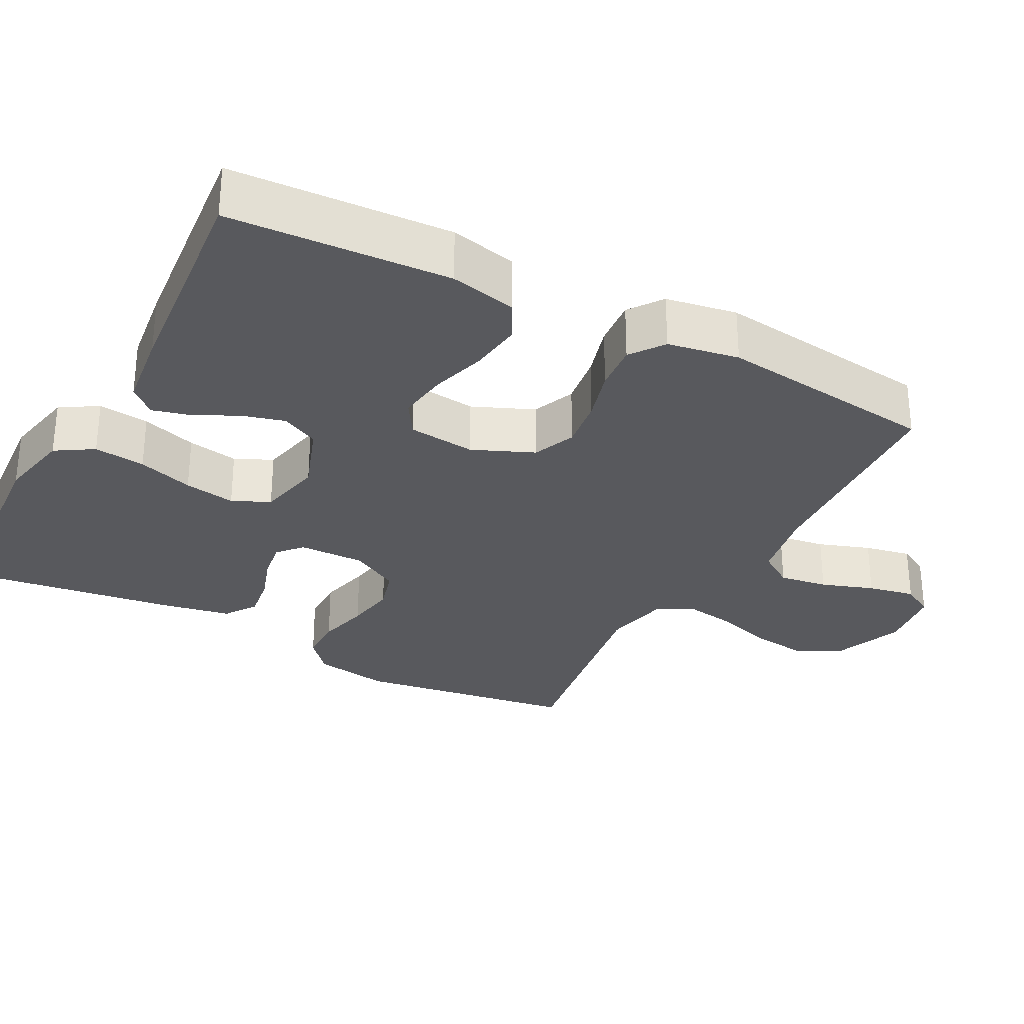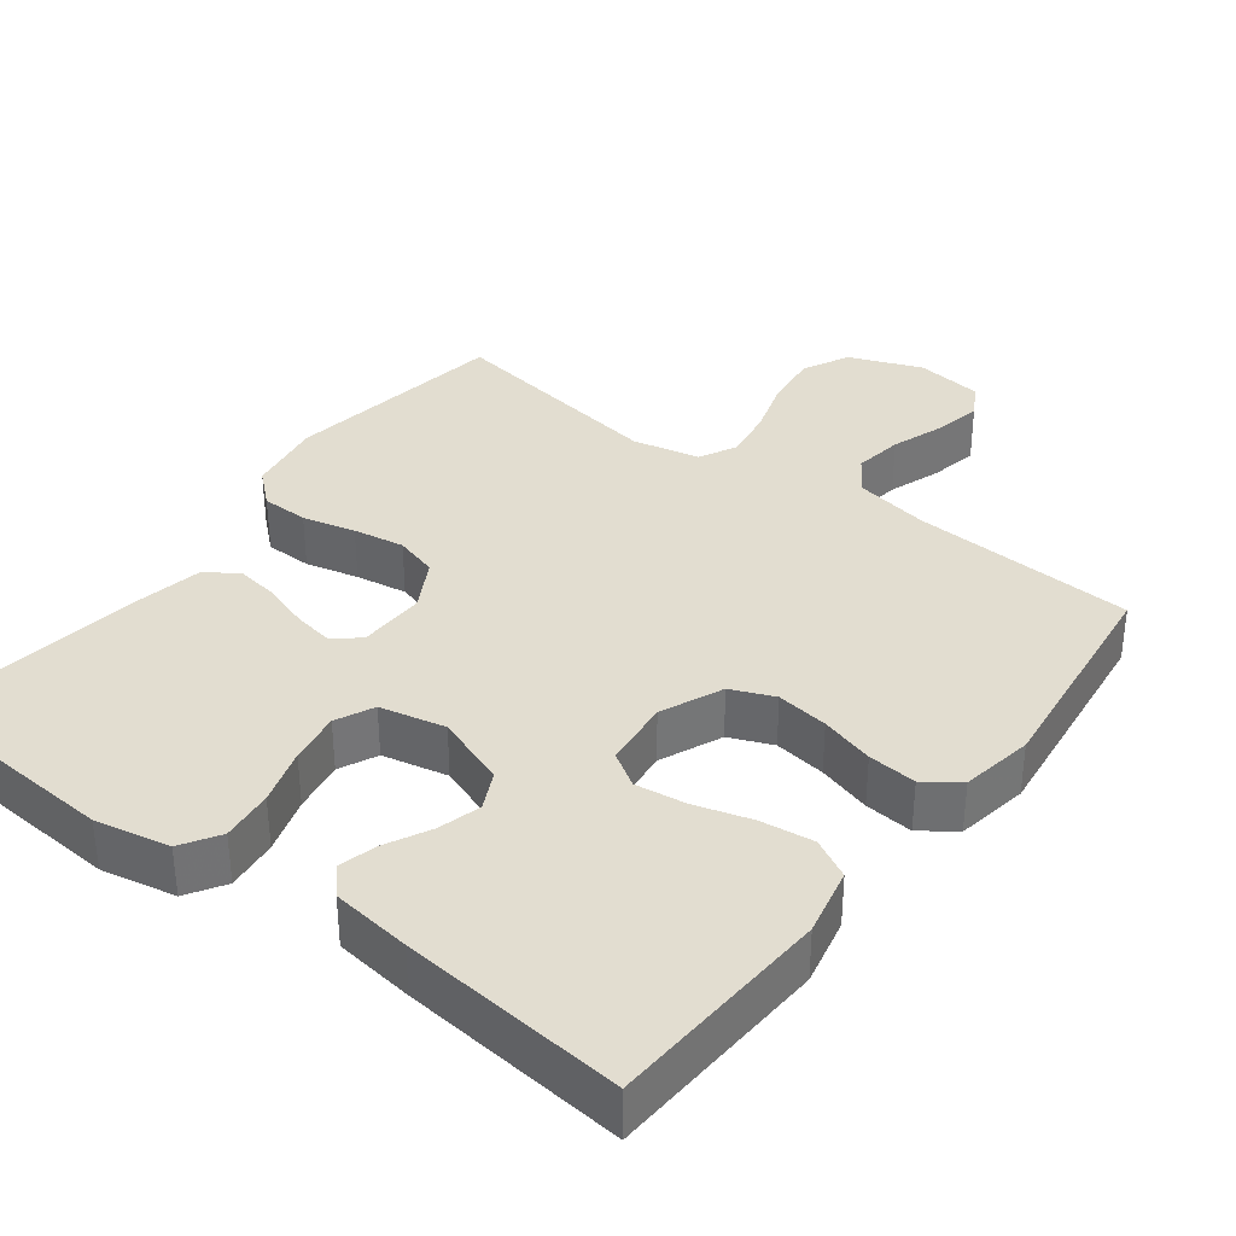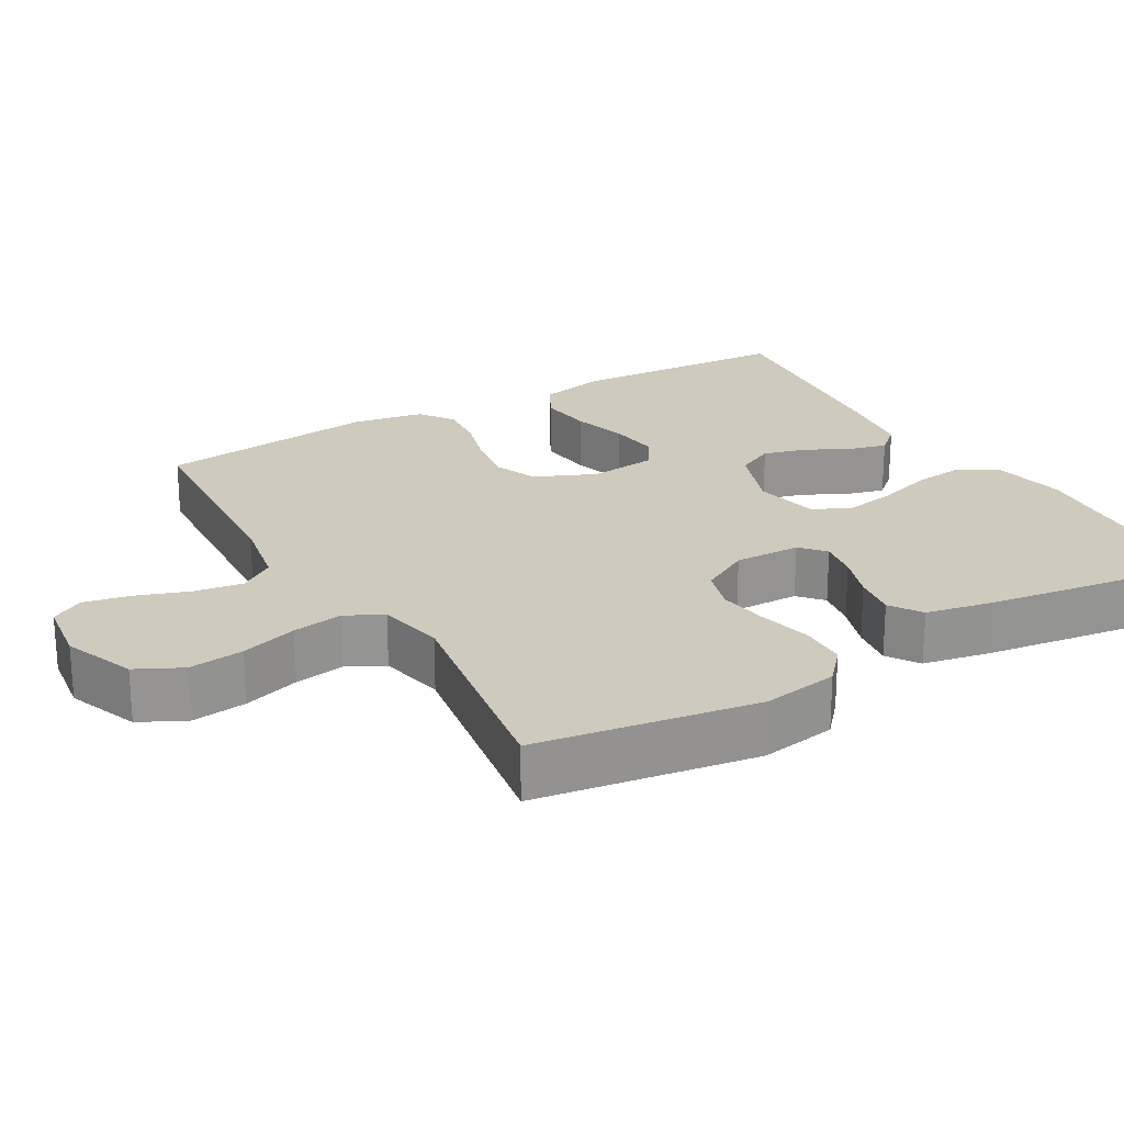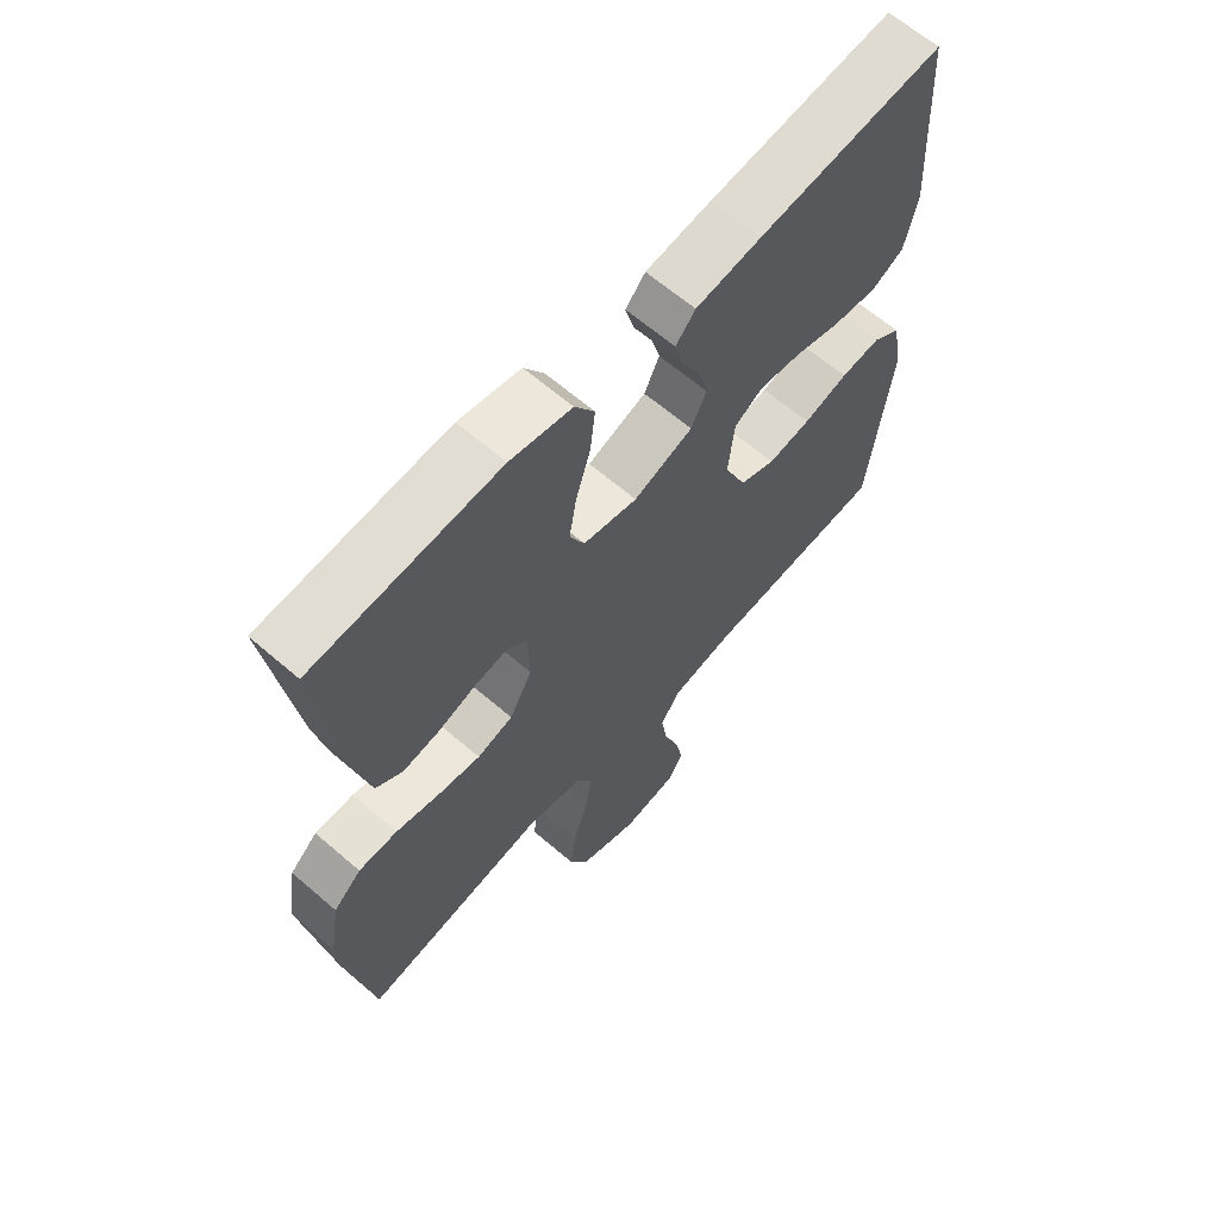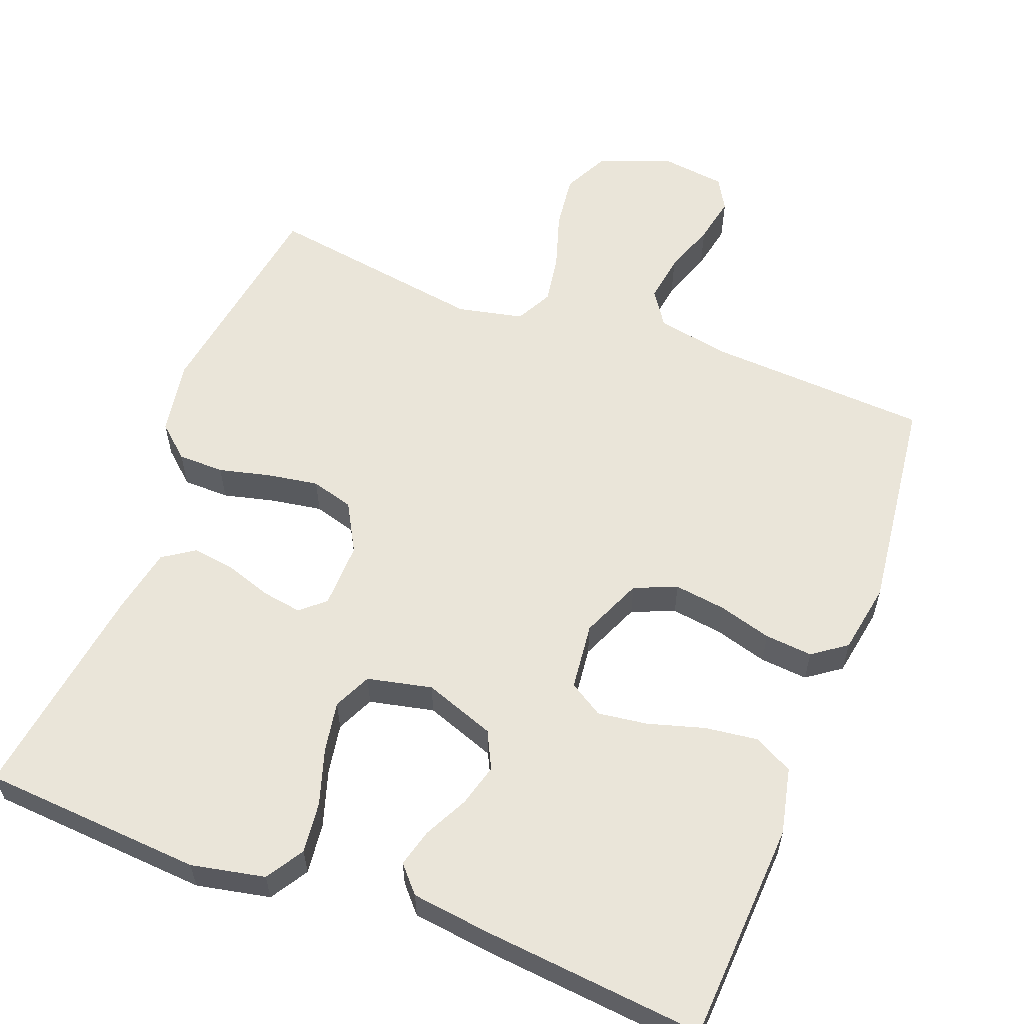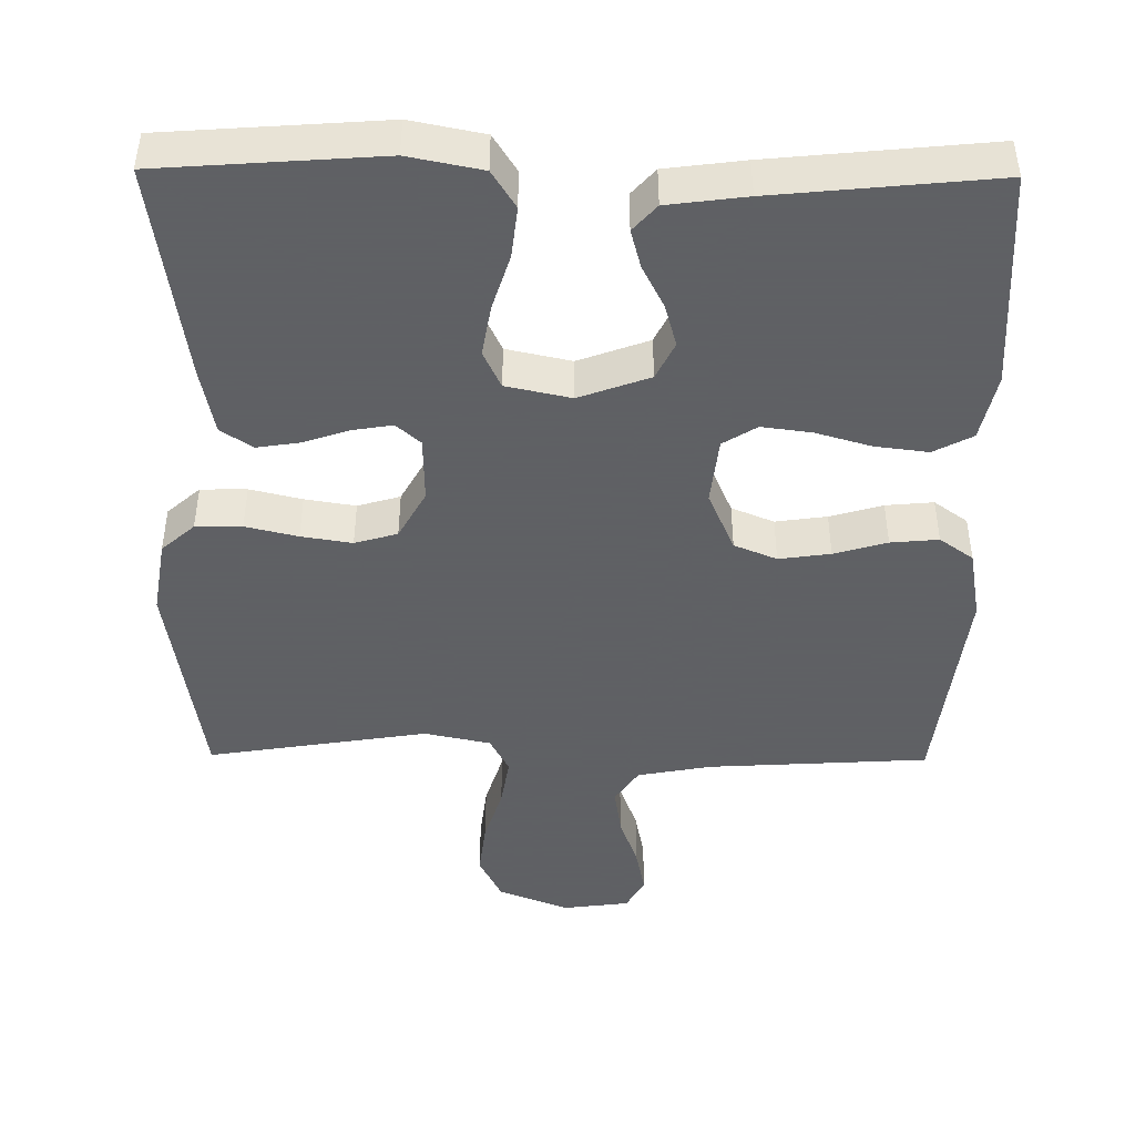
<metadata>
{"format":"obj","ext":"obj","renderer":"f3d","projection":"perspective","resolution":1024,"background":"white","views":[{"elev":-29.9,"azim":61.8,"up":"+Y"},{"elev":35.3,"azim":37.1,"up":"+Y"},{"elev":23.2,"azim":-120.1,"up":"+Y"},{"elev":64.0,"azim":-49.0,"up":"+Z"},{"elev":58.4,"azim":20.8,"up":"+Y"},{"elev":-45.3,"azim":-0.6,"up":"+Y"}]}
</metadata>
<code>
v 0.5 0.07 -0.5
v 0.2 0.07 -0.518
v 0.099 0.07 -0.537
v 0.067 0.07 -0.585
v 0.077 0.07 -0.651
v 0.102 0.07 -0.722
v 0.115 0.07 -0.786
v 0.09 0.07 -0.83
v 0 0.07 -0.842
v -0.097 0.07 -0.804
v -0.128 0.07 -0.742
v -0.119 0.07 -0.667
v -0.095 0.07 -0.59
v -0.084 0.07 -0.521
v -0.11 0.07 -0.471
v -0.2 0.07 -0.452
v -0.5 0.07 -0.5
v -0.546 0.07 -0.2
v -0.529 0.07 -0.097
v -0.484 0.07 -0.057
v -0.421 0.07 -0.056
v -0.35 0.07 -0.073
v -0.281 0.07 -0.084
v -0.223 0.07 -0.067
v -0.186 0.07 0
v -0.188 0.07 0.09
v -0.221 0.07 0.119
v -0.275 0.07 0.11
v -0.337 0.07 0.089
v -0.396 0.07 0.08
v -0.439 0.07 0.109
v -0.457 0.07 0.2
v -0.5 0.07 0.5
v -0.2 0.07 0.522
v -0.1 0.07 0.502
v -0.068 0.07 0.451
v -0.076 0.07 0.381
v -0.1 0.07 0.305
v -0.112 0.07 0.235
v -0.088 0.07 0.184
v 0 0.07 0.165
v 0.096 0.07 0.2
v 0.121 0.07 0.251
v 0.105 0.07 0.309
v 0.075 0.07 0.368
v 0.061 0.07 0.42
v 0.093 0.07 0.456
v 0.2 0.07 0.47
v 0.5 0.07 0.5
v 0.517 0.07 0.2
v 0.497 0.07 0.109
v 0.444 0.07 0.081
v 0.372 0.07 0.09
v 0.296 0.07 0.112
v 0.228 0.07 0.121
v 0.182 0.07 0.092
v 0.172 0.07 0
v 0.208 0.07 -0.083
v 0.266 0.07 -0.107
v 0.336 0.07 -0.097
v 0.408 0.07 -0.076
v 0.473 0.07 -0.07
v 0.519 0.07 -0.103
v 0.536 0.07 -0.2
v 0.5 0 -0.5
v 0.2 0 -0.518
v 0.099 0 -0.537
v 0.067 0 -0.585
v 0.077 0 -0.651
v 0.102 0 -0.722
v 0.115 0 -0.786
v 0.09 0 -0.83
v 0 0 -0.842
v -0.097 0 -0.804
v -0.128 0 -0.742
v -0.119 0 -0.667
v -0.095 0 -0.59
v -0.084 0 -0.521
v -0.11 0 -0.471
v -0.2 0 -0.452
v -0.5 0 -0.5
v -0.546 0 -0.2
v -0.529 0 -0.097
v -0.484 0 -0.057
v -0.421 0 -0.056
v -0.35 0 -0.073
v -0.281 0 -0.084
v -0.223 0 -0.067
v -0.186 0 0
v -0.188 0 0.09
v -0.221 0 0.119
v -0.275 0 0.11
v -0.337 0 0.089
v -0.396 0 0.08
v -0.439 0 0.109
v -0.457 0 0.2
v -0.5 0 0.5
v -0.2 0 0.522
v -0.1 0 0.502
v -0.068 0 0.451
v -0.076 0 0.381
v -0.1 0 0.305
v -0.112 0 0.235
v -0.088 0 0.184
v 0 0 0.165
v 0.096 0 0.2
v 0.121 0 0.251
v 0.105 0 0.309
v 0.075 0 0.368
v 0.061 0 0.42
v 0.093 0 0.456
v 0.2 0 0.47
v 0.5 0 0.5
v 0.517 0 0.2
v 0.497 0 0.109
v 0.444 0 0.081
v 0.372 0 0.09
v 0.296 0 0.112
v 0.228 0 0.121
v 0.182 0 0.092
v 0.172 0 0
v 0.208 0 -0.083
v 0.266 0 -0.107
v 0.336 0 -0.097
v 0.408 0 -0.076
v 0.473 0 -0.07
v 0.519 0 -0.103
v 0.536 0 -0.2
f 63 64 1 2
f 60 61 62 63
f 59 60 63 2
f 58 59 2 3
f 57 58 3 4
f 56 57 4
f 51 52 53 54
f 51 54 55
f 50 51 55
f 49 50 55
f 48 49 55 56
f 44 45 46 47
f 43 44 47 48
f 35 36 37 38
f 35 38 39
f 34 35 39
f 33 34 39
f 32 33 39 40
f 28 29 30 31
f 27 28 31 32
f 19 20 21 22
f 19 22 23
f 16 17 18 19
f 15 16 19 23
f 14 15 23 24
f 10 11 12 13
f 10 13 14
f 9 10 14
f 8 9 14
f 5 6 7 8
f 4 5 8 14
f 43 48 56 4
f 27 32 40 41
f 26 27 41
f 25 26 41 42
f 24 25 42
f 14 24 42
f 4 14 42 43
f 66 65 128 127
f 127 126 125 124
f 66 127 124 123
f 67 66 123 122
f 68 67 122 121
f 68 121 120
f 118 117 116 115
f 119 118 115
f 119 115 114
f 119 114 113
f 120 119 113 112
f 111 110 109 108
f 112 111 108 107
f 102 101 100 99
f 103 102 99
f 103 99 98
f 103 98 97
f 104 103 97 96
f 95 94 93 92
f 96 95 92 91
f 86 85 84 83
f 87 86 83
f 83 82 81 80
f 87 83 80 79
f 88 87 79 78
f 77 76 75 74
f 78 77 74
f 78 74 73
f 78 73 72
f 72 71 70 69
f 78 72 69 68
f 68 120 112 107
f 105 104 96 91
f 105 91 90
f 106 105 90 89
f 106 89 88
f 106 88 78
f 107 106 78 68
f 1 65 66 2
f 2 66 67 3
f 3 67 68 4
f 4 68 69 5
f 5 69 70 6
f 6 70 71 7
f 7 71 72 8
f 8 72 73 9
f 9 73 74 10
f 10 74 75 11
f 11 75 76 12
f 12 76 77 13
f 13 77 78 14
f 14 78 79 15
f 15 79 80 16
f 16 80 81 17
f 17 81 82 18
f 18 82 83 19
f 19 83 84 20
f 20 84 85 21
f 21 85 86 22
f 22 86 87 23
f 23 87 88 24
f 24 88 89 25
f 25 89 90 26
f 26 90 91 27
f 27 91 92 28
f 28 92 93 29
f 29 93 94 30
f 30 94 95 31
f 31 95 96 32
f 32 96 97 33
f 33 97 98 34
f 34 98 99 35
f 35 99 100 36
f 36 100 101 37
f 37 101 102 38
f 38 102 103 39
f 39 103 104 40
f 40 104 105 41
f 41 105 106 42
f 42 106 107 43
f 43 107 108 44
f 44 108 109 45
f 45 109 110 46
f 46 110 111 47
f 47 111 112 48
f 48 112 113 49
f 49 113 114 50
f 50 114 115 51
f 51 115 116 52
f 52 116 117 53
f 53 117 118 54
f 54 118 119 55
f 55 119 120 56
f 56 120 121 57
f 57 121 122 58
f 58 122 123 59
f 59 123 124 60
f 60 124 125 61
f 61 125 126 62
f 62 126 127 63
f 63 127 128 64
f 64 128 65 1

</code>
